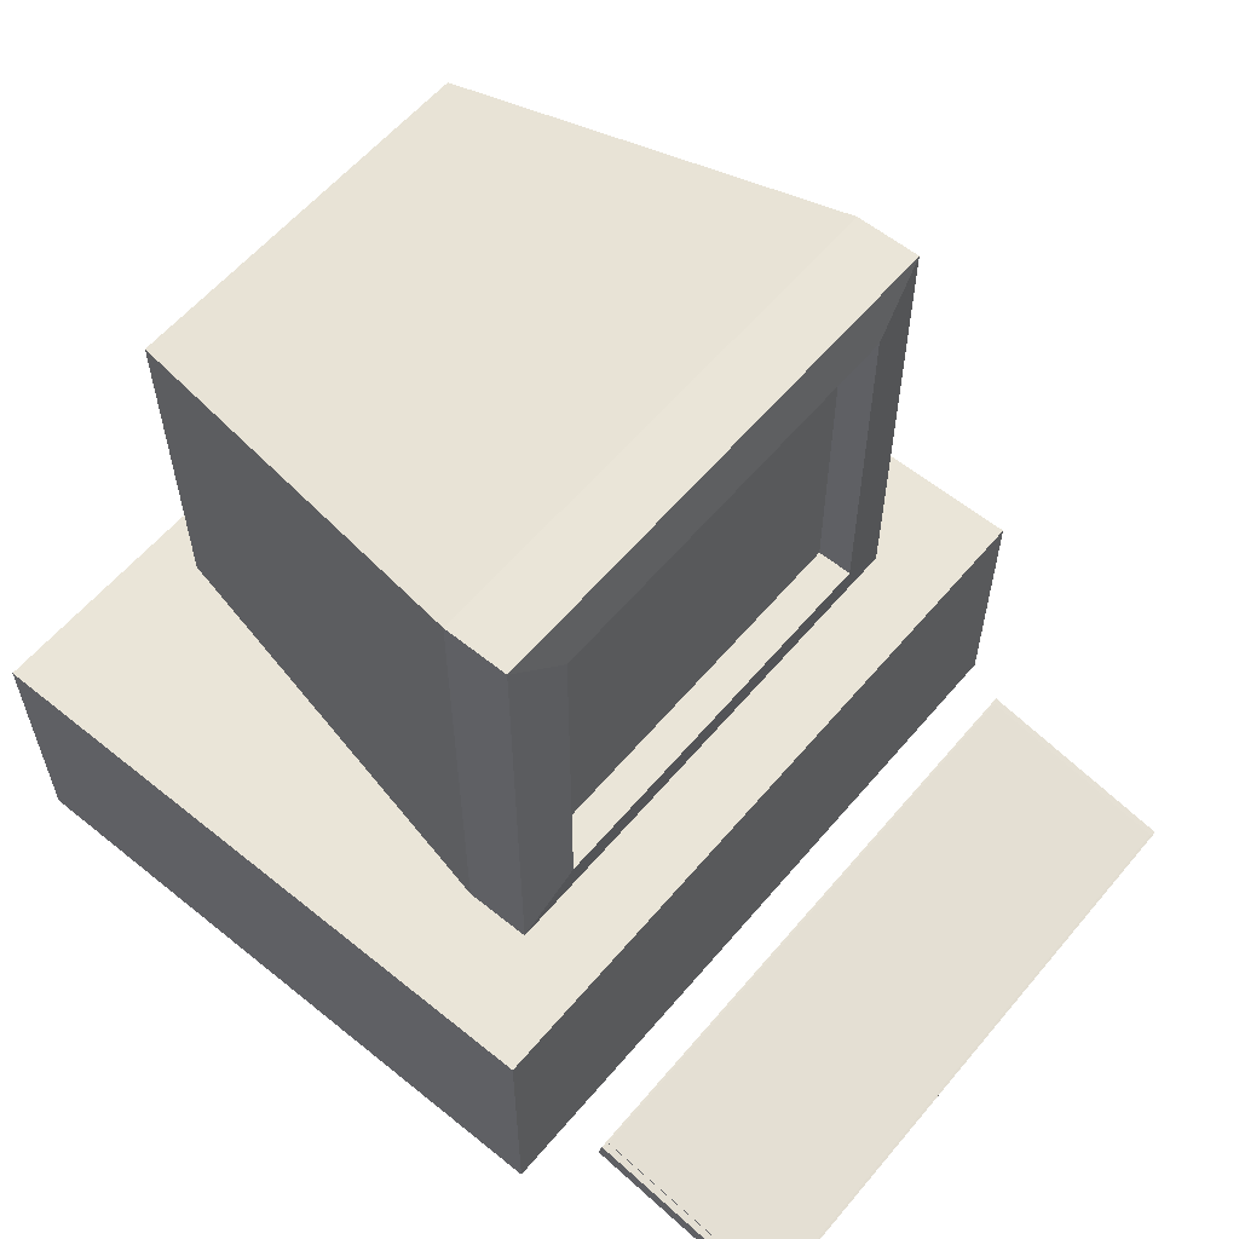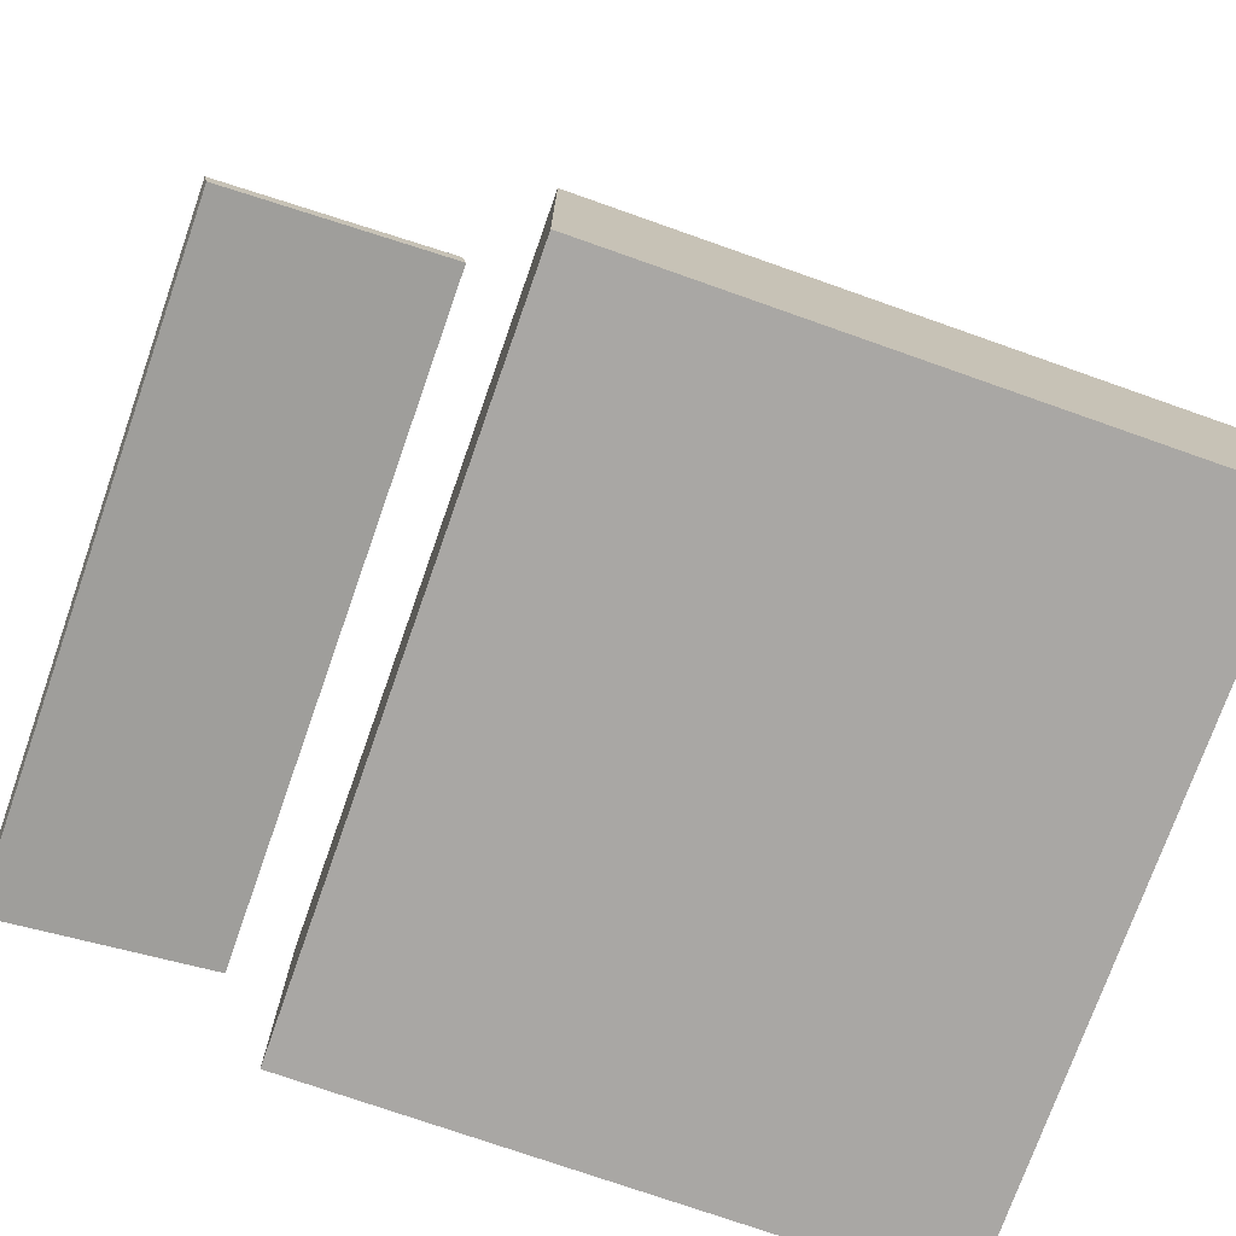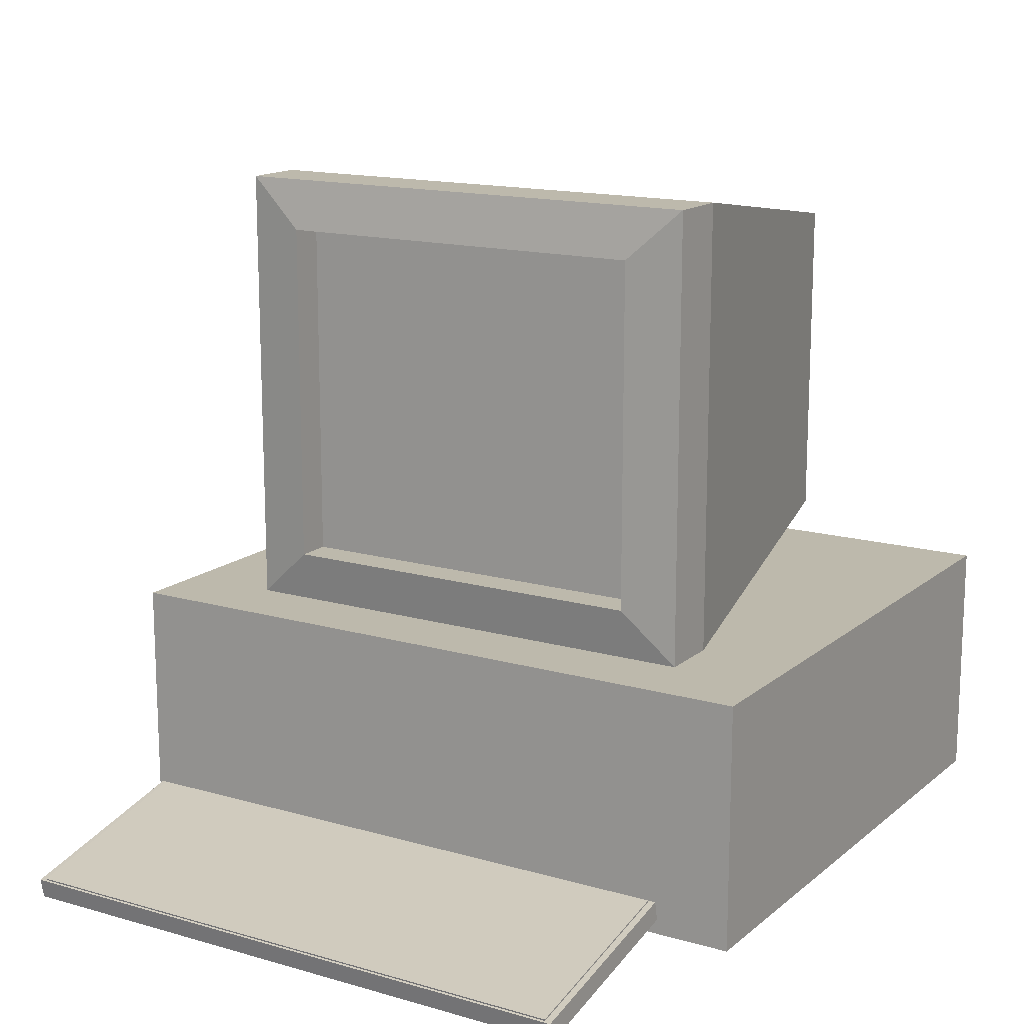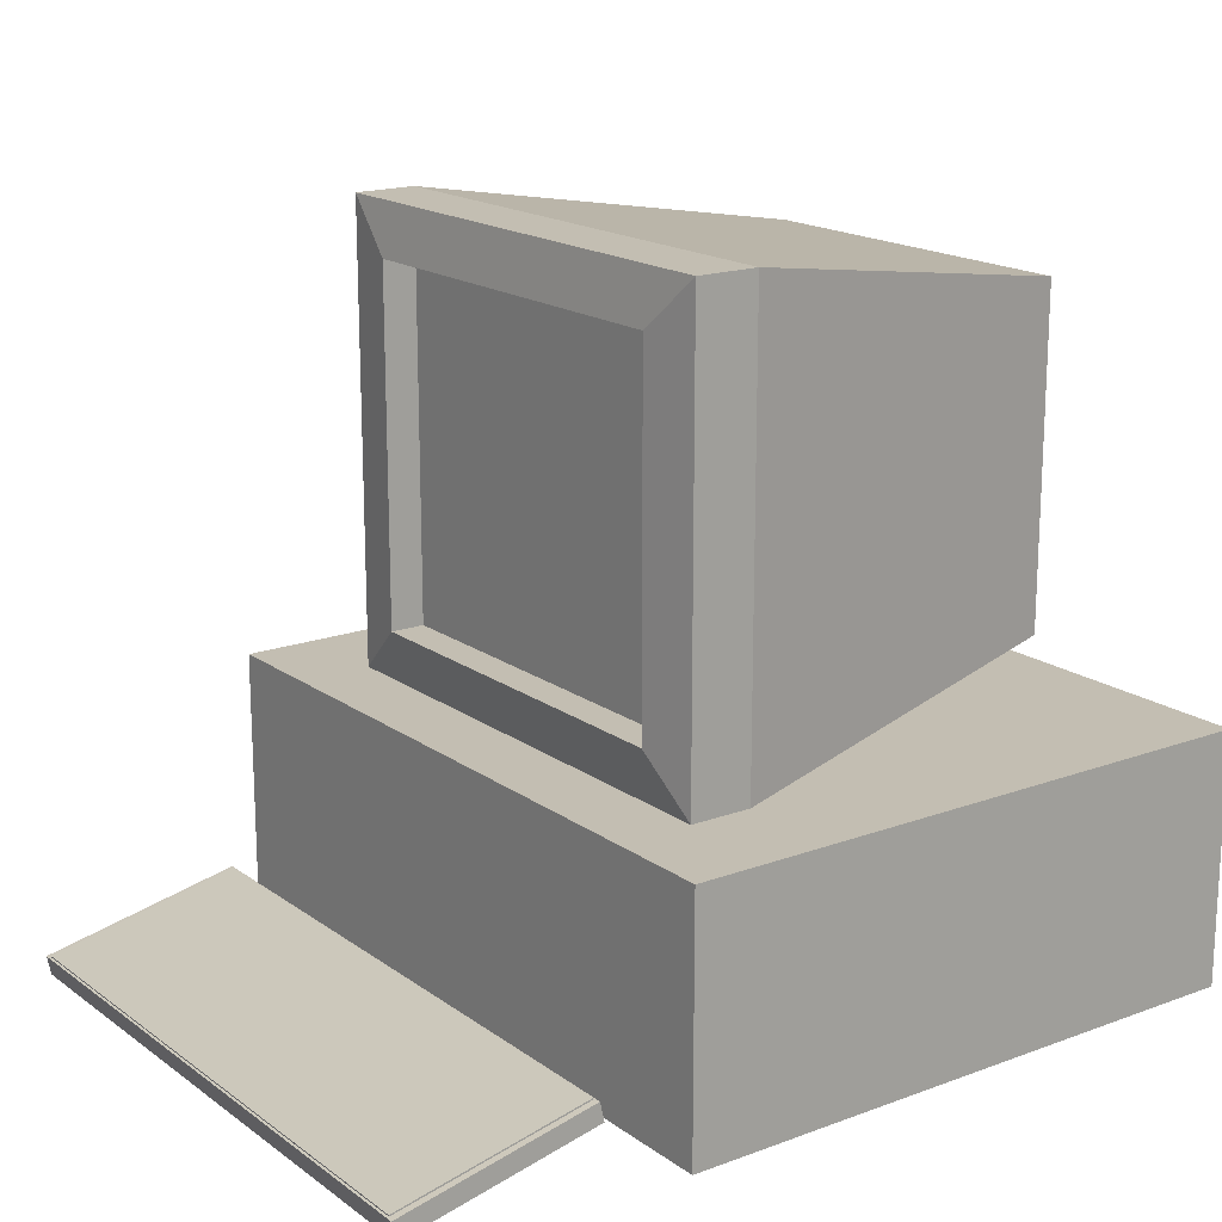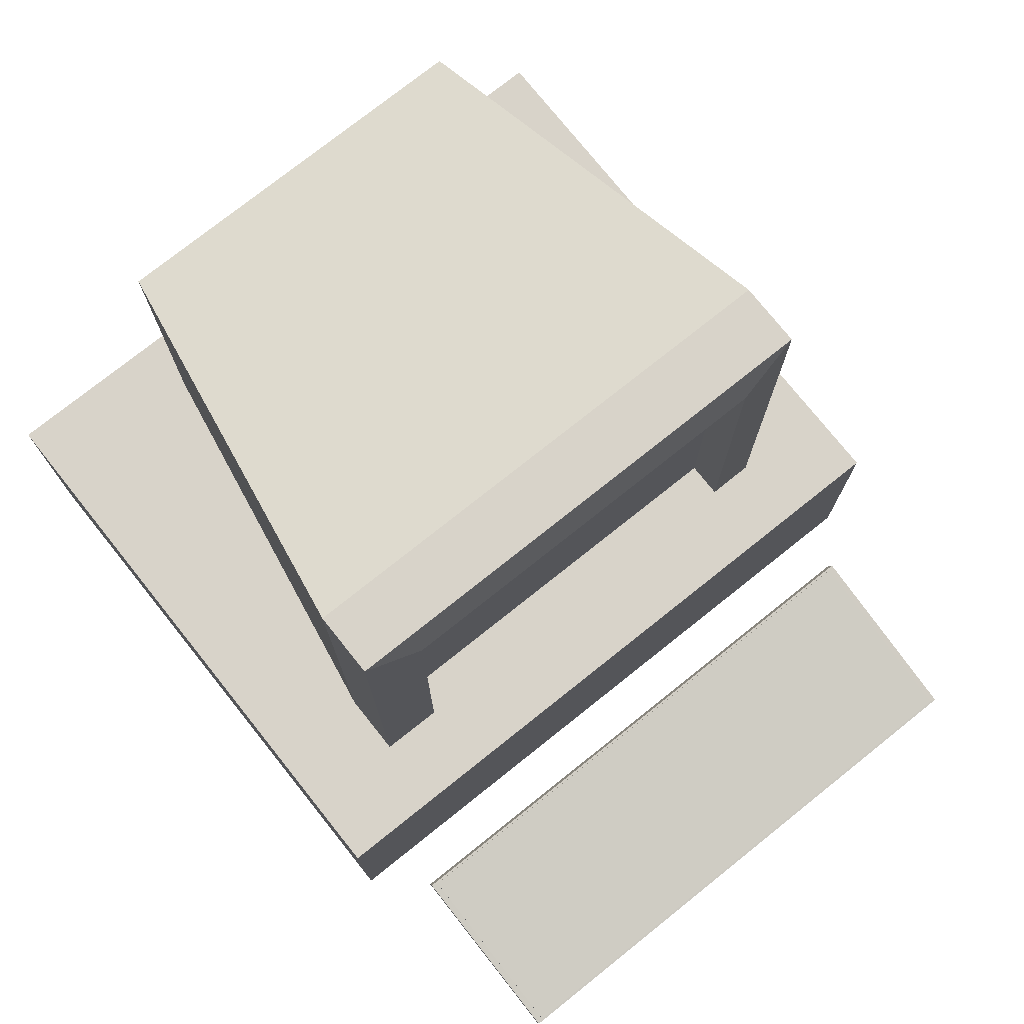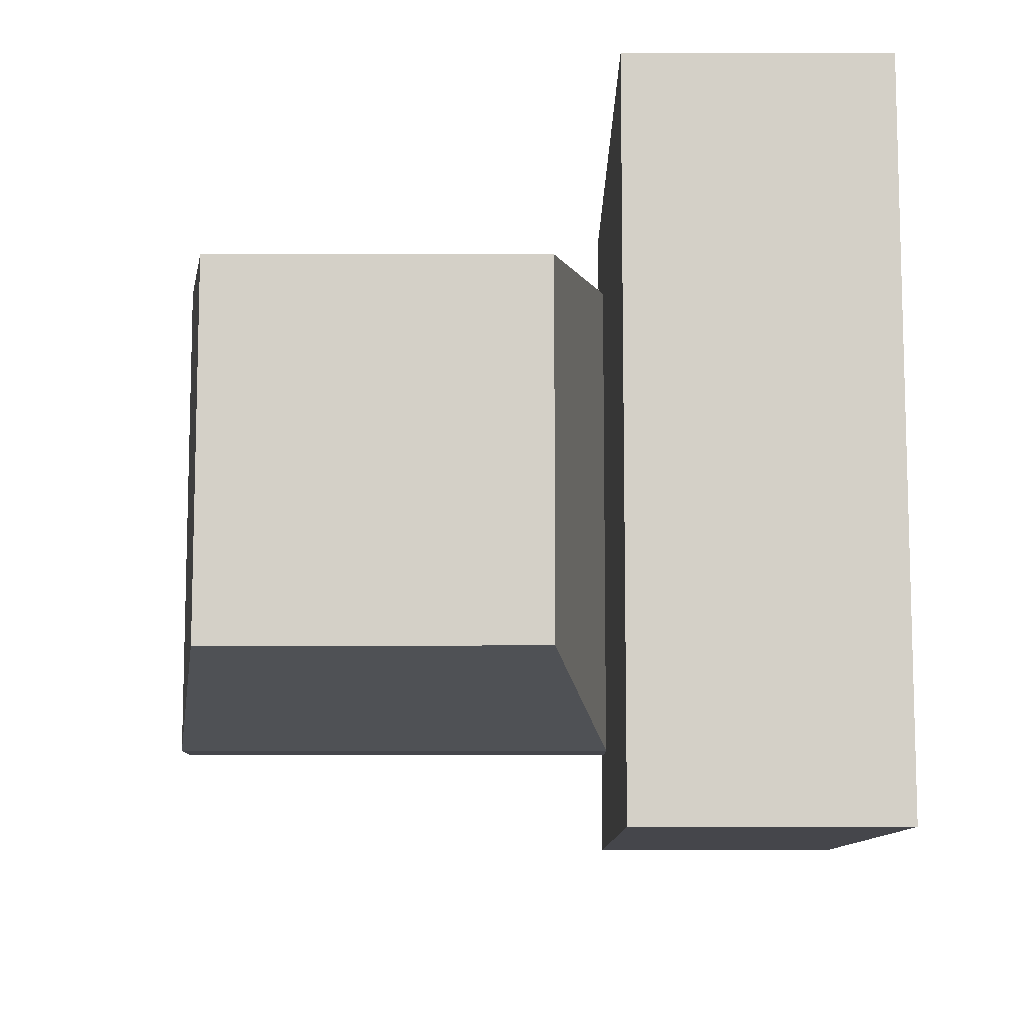
<metadata>
{"format":"obj","ext":"obj","renderer":"f3d","projection":"perspective","resolution":1024,"background":"white","views":[{"elev":59.0,"azim":39.8,"up":"+Y"},{"elev":-74.7,"azim":160.6,"up":"+Y"},{"elev":15.0,"azim":121.5,"up":"+Y"},{"elev":17.4,"azim":143.9,"up":"+Y"},{"elev":75.8,"azim":51.4,"up":"+Y"},{"elev":-10.0,"azim":-89.9,"up":"+Z"}]}
</metadata>
<code>
o Cube
v 0.3 0.125 -0.35
v 0.3 -0.125 -0.35
v 0.3 0.125 0.35
v 0.3 -0.125 0.35
v -0.3 0.125 -0.35
v -0.3 -0.125 -0.35
v -0.3 0.125 0.35
v -0.3 -0.125 0.35
f 1 5 7 3
f 4 3 7 8
f 8 7 5 6
f 6 2 4 8
f 2 1 3 4
f 6 5 1 2
o Cube.001
v 0.165 0.125 0.25
v 0.165 0.575 0.25
v 0.165 0.125 -0.25
v 0.165 0.575 -0.25
v -0.219 0.5151 -0.1835
v -0.219 0.5151 0.1835
v -0.219 0.1849 0.1835
v -0.219 0.1849 -0.1835
v 0.235 0.176 0.1934
v 0.2271 0.125 0.25
v 0.2271 0.575 0.25
v 0.235 0.524 0.1934
v 0.235 0.176 -0.1934
v 0.2271 0.125 -0.25
v 0.235 0.524 -0.1934
v 0.2271 0.575 -0.25
v 0.2004 0.524 -0.1934
v 0.2004 0.176 -0.1934
v 0.2004 0.176 0.1934
v 0.2004 0.524 0.1934
f 10 12 13 14
f 15 14 13 16
f 18 19 10 9
f 24 12 10 19
f 21 23 25 26
f 11 12 24 22
f 23 21 22 24
f 18 22 21 17
f 24 19 20 23
f 19 18 17 20
f 11 22 18 9
f 11 9 15 16
f 12 11 16 13
f 9 10 14 15
f 26 25 28 27
f 17 21 26 27
f 20 17 27 28
f 23 20 28 25
o Cube.002
v 0.3501 -0.08399 0.3
v 0.3564 -0.06478 0.2935
v 0.3501 -0.08399 -0.3
v 0.3564 -0.06478 -0.2935
v 0.5457 -0.1256 0.3
v 0.5478 -0.1055 0.2935
v 0.5457 -0.1256 -0.3
v 0.5478 -0.1055 -0.2935
v 0.3543 -0.06443 0.3
v 0.3543 -0.06443 -0.3
v 0.5499 -0.106 -0.3
v 0.5499 -0.106 0.3
v 0.3567 -0.06331 0.2935
v 0.3567 -0.06331 -0.2935
v 0.5481 -0.104 -0.2935
v 0.5481 -0.104 0.2935
f 29 37 38 31
f 31 38 39 35
f 35 39 40 33
f 33 40 37 29
f 31 35 33 29
f 30 34 44 41
f 30 32 38 37
f 32 36 39 38
f 36 34 40 39
f 34 30 37 40
f 43 42 41 44
f 36 32 42 43
f 34 36 43 44
f 32 30 41 42

</code>
